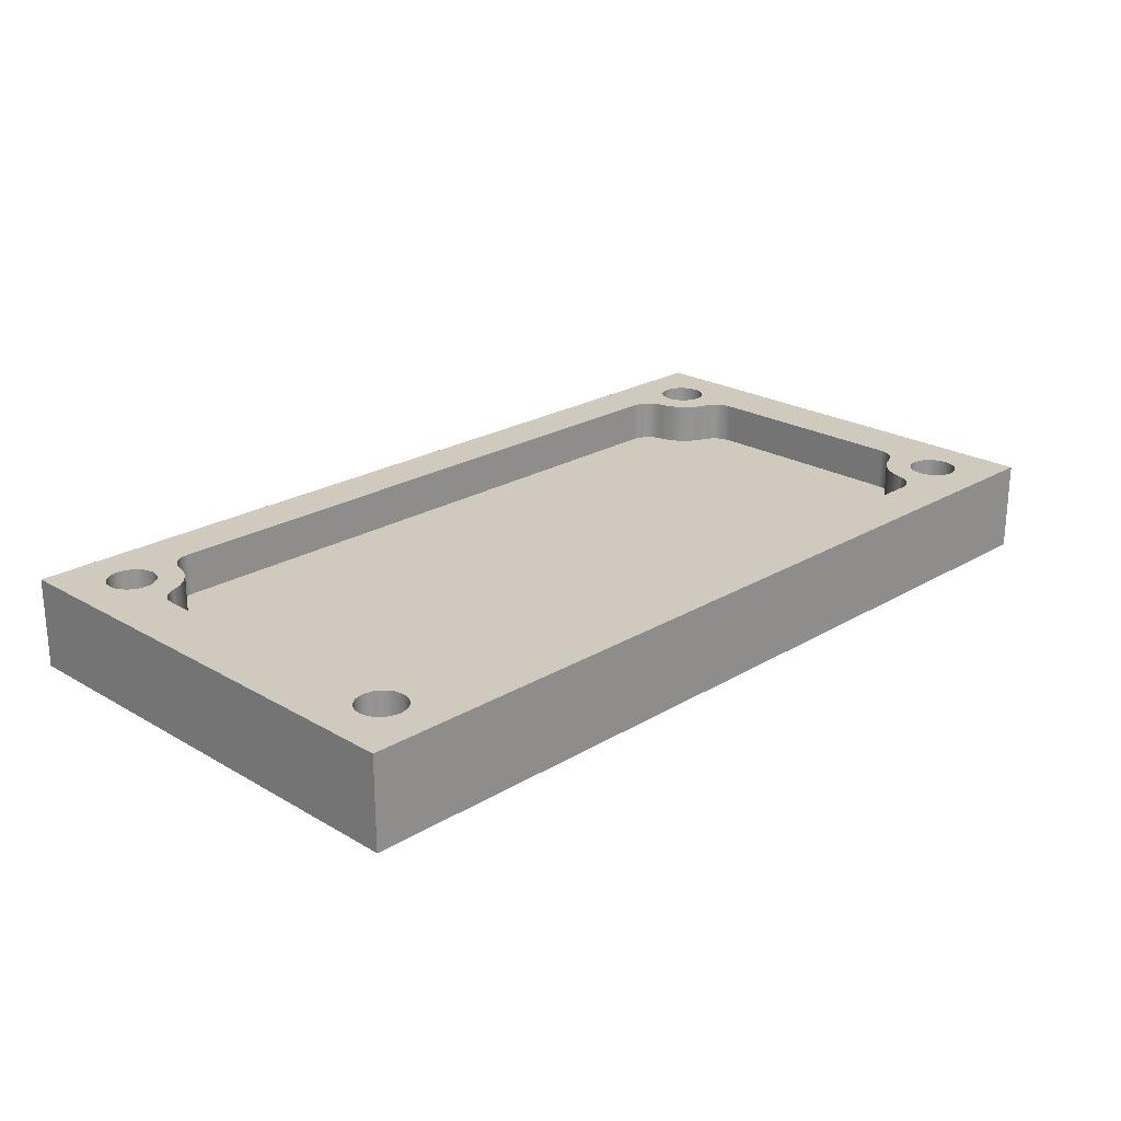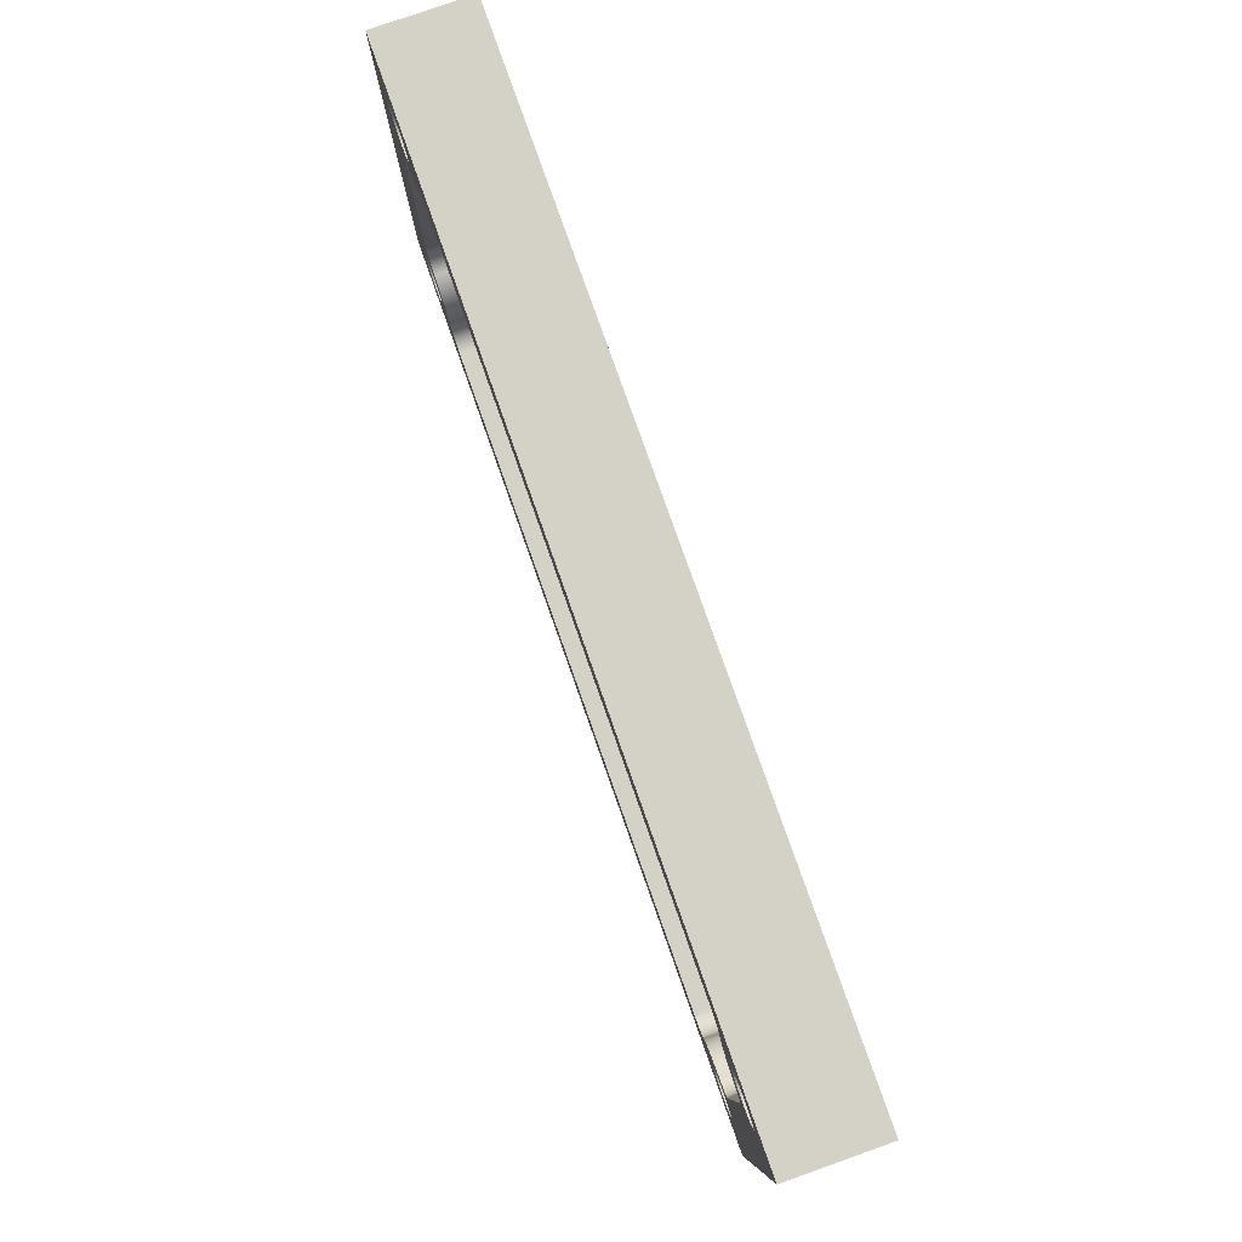
<metadata>
{"format":"obj","ext":"obj","renderer":"f3d","projection":"perspective","resolution":1024,"background":"white","views":[{"elev":23.1,"azim":-45.3,"up":"+Z"},{"elev":79.8,"azim":70.5,"up":"+Y"}]}
</metadata>
<code>
v 6.279 -2.2 1.5
v 6.396 -2.146 1.5
v 6.49 -2.057 1.5
v 6.551 -1.942 1.5
v 6.572 -1.814 1.5
v 6.572 -1.814 0.8
v 6.551 -1.942 0.8
v 6.49 -2.057 0.8
v 6.396 -2.146 0.8
v 6.279 -2.2 0.8
v -5.304 -3.2 1.5
v 5.304 -3.2 1.5
v 5.304 -3.2 0.8
v -5.304 -3.2 0.8
v 5.304 -3.2 1.5
v 5.444 -3.175 1.5
v 5.566 -3.102 1.5
v 5.655 -2.992 1.5
v 5.7 -2.857 1.5
v 5.7 -2.857 0.8
v 5.655 -2.992 0.8
v 5.566 -3.102 0.8
v 5.444 -3.175 0.8
v 5.304 -3.2 0.8
v 5.7 -2.857 1.5
v 5.747 -2.678 1.5
v 5.834 -2.515 1.5
v 5.957 -2.377 1.5
v 6.107 -2.27 1.5
v 6.279 -2.2 1.5
v 6.279 -2.2 0.8
v 6.107 -2.27 0.8
v 5.957 -2.377 0.8
v 5.834 -2.515 0.8
v 5.747 -2.678 0.8
v 5.7 -2.857 0.8
v -6.279 -2.2 1.5
v -6.107 -2.27 1.5
v -5.957 -2.377 1.5
v -5.834 -2.515 1.5
v -5.747 -2.678 1.5
v -5.7 -2.857 1.5
v -5.7 -2.857 0.8
v -5.747 -2.678 0.8
v -5.834 -2.515 0.8
v -5.957 -2.377 0.8
v -6.107 -2.27 0.8
v -6.279 -2.2 0.8
v 6.572 -1.814 1.5
v 6.572 1.814 1.5
v 6.572 1.814 0.8
v 6.572 -1.814 0.8
v 6.572 1.814 1.5
v 6.551 1.942 1.5
v 6.49 2.057 1.5
v 6.396 2.146 1.5
v 6.279 2.2 1.5
v 6.279 2.2 0.8
v 6.396 2.146 0.8
v 6.49 2.057 0.8
v 6.551 1.942 0.8
v 6.572 1.814 0.8
v 6.279 2.2 1.5
v 6.107 2.27 1.5
v 5.957 2.377 1.5
v 5.834 2.515 1.5
v 5.747 2.678 1.5
v 5.7 2.857 1.5
v 5.7 2.857 0.8
v 5.747 2.678 0.8
v 5.834 2.515 0.8
v 5.957 2.377 0.8
v 6.107 2.27 0.8
v 6.279 2.2 0.8
v -5.7 -2.857 1.5
v -5.655 -2.992 1.5
v -5.566 -3.102 1.5
v -5.444 -3.175 1.5
v -5.304 -3.2 1.5
v -5.304 -3.2 0.8
v -5.444 -3.175 0.8
v -5.566 -3.102 0.8
v -5.655 -2.992 0.8
v -5.7 -2.857 0.8
v -5.7 -2.857 0.8
v -5.655 -2.992 0.8
v -5.566 -3.102 0.8
v -5.444 -3.175 0.8
v -5.304 -3.2 0.8
v 5.304 -3.2 0.8
v 5.444 -3.175 0.8
v 5.566 -3.102 0.8
v 5.655 -2.992 0.8
v 5.7 -2.857 0.8
v 5.747 -2.678 0.8
v 5.834 -2.515 0.8
v 5.957 -2.377 0.8
v 6.107 -2.27 0.8
v 6.279 -2.2 0.8
v 6.396 -2.146 0.8
v 6.49 -2.057 0.8
v 6.551 -1.942 0.8
v 6.572 -1.814 0.8
v 6.572 1.814 0.8
v 6.551 1.942 0.8
v 6.49 2.057 0.8
v 6.396 2.146 0.8
v 6.279 2.2 0.8
v 6.107 2.27 0.8
v 5.957 2.377 0.8
v 5.834 2.515 0.8
v 5.747 2.678 0.8
v 5.7 2.857 0.8
v 5.655 2.992 0.8
v 5.566 3.102 0.8
v 5.444 3.175 0.8
v 5.304 3.2 0.8
v -5.304 3.2 0.8
v -5.444 3.175 0.8
v -5.566 3.102 0.8
v -5.655 2.992 0.8
v -5.7 2.857 0.8
v -5.747 2.678 0.8
v -5.834 2.515 0.8
v -5.957 2.377 0.8
v -6.107 2.27 0.8
v -6.279 2.2 0.8
v -6.396 2.146 0.8
v -6.49 2.057 0.8
v -6.551 1.942 0.8
v -6.572 1.814 0.8
v -6.572 -1.814 0.8
v -6.551 -1.942 0.8
v -6.49 -2.057 0.8
v -6.396 -2.146 0.8
v -6.279 -2.2 0.8
v -6.107 -2.27 0.8
v -5.957 -2.377 0.8
v -5.834 -2.515 0.8
v -5.747 -2.678 0.8
v 5.7 2.857 1.5
v 5.655 2.992 1.5
v 5.566 3.102 1.5
v 5.444 3.175 1.5
v 5.304 3.2 1.5
v 5.304 3.2 0.8
v 5.444 3.175 0.8
v 5.566 3.102 0.8
v 5.655 2.992 0.8
v 5.7 2.857 0.8
v 5.304 3.2 1.5
v -5.304 3.2 1.5
v -5.304 3.2 0.8
v 5.304 3.2 0.8
v -5.304 3.2 1.5
v -5.444 3.175 1.5
v -5.566 3.102 1.5
v -5.655 2.992 1.5
v -5.7 2.857 1.5
v -5.7 2.857 0.8
v -5.655 2.992 0.8
v -5.566 3.102 0.8
v -5.444 3.175 0.8
v -5.304 3.2 0.8
v -6.572 -1.814 1.5
v -6.551 -1.942 1.5
v -6.49 -2.057 1.5
v -6.396 -2.146 1.5
v -6.279 -2.2 1.5
v -6.279 -2.2 0.8
v -6.396 -2.146 0.8
v -6.49 -2.057 0.8
v -6.551 -1.942 0.8
v -6.572 -1.814 0.8
v -5.7 2.857 1.5
v -5.747 2.678 1.5
v -5.834 2.515 1.5
v -5.957 2.377 1.5
v -6.107 2.27 1.5
v -6.279 2.2 1.5
v -6.279 2.2 0.8
v -6.107 2.27 0.8
v -5.957 2.377 0.8
v -5.834 2.515 0.8
v -5.747 2.678 0.8
v -5.7 2.857 0.8
v -6.572 1.814 1.5
v -6.572 -1.814 1.5
v -6.572 -1.814 0.8
v -6.572 1.814 0.8
v 7.5 -4 0
v 7.5 4 0
v 7.5 4 1.5
v 7.5 -4 1.5
v -6.1 3 1.5
v -6.13 2.847 1.5
v -6.217 2.717 1.5
v -6.347 2.63 1.5
v -6.5 2.6 1.5
v -6.653 2.63 1.5
v -6.783 2.717 1.5
v -6.87 2.847 1.5
v -6.9 3 1.5
v -6.87 3.153 1.5
v -6.783 3.283 1.5
v -6.653 3.37 1.5
v -6.5 3.4 1.5
v -6.347 3.37 1.5
v -6.217 3.283 1.5
v -6.13 3.153 1.5
v 6.9 -3 1.5
v 6.87 -3.153 1.5
v 6.783 -3.283 1.5
v 6.653 -3.37 1.5
v 6.5 -3.4 1.5
v 6.347 -3.37 1.5
v 6.217 -3.283 1.5
v 6.13 -3.153 1.5
v 6.1 -3 1.5
v 6.13 -2.847 1.5
v 6.217 -2.717 1.5
v 6.347 -2.63 1.5
v 6.5 -2.6 1.5
v 6.653 -2.63 1.5
v 6.783 -2.717 1.5
v 6.87 -2.847 1.5
v -6.1 -3 1.5
v -6.13 -3.153 1.5
v -6.217 -3.283 1.5
v -6.347 -3.37 1.5
v -6.5 -3.4 1.5
v -6.653 -3.37 1.5
v -6.783 -3.283 1.5
v -6.87 -3.153 1.5
v -6.9 -3 1.5
v -6.87 -2.847 1.5
v -6.783 -2.717 1.5
v -6.653 -2.63 1.5
v -6.5 -2.6 1.5
v -6.347 -2.63 1.5
v -6.217 -2.717 1.5
v -6.13 -2.847 1.5
v 6.9 3 1.5
v 6.87 2.847 1.5
v 6.783 2.717 1.5
v 6.653 2.63 1.5
v 6.5 2.6 1.5
v 6.347 2.63 1.5
v 6.217 2.717 1.5
v 6.13 2.847 1.5
v 6.1 3 1.5
v 6.13 3.153 1.5
v 6.217 3.283 1.5
v 6.347 3.37 1.5
v 6.5 3.4 1.5
v 6.653 3.37 1.5
v 6.783 3.283 1.5
v 6.87 3.153 1.5
v 5.304 -3.2 1.5
v -5.304 -3.2 1.5
v -5.444 -3.175 1.5
v -5.566 -3.102 1.5
v -5.655 -2.992 1.5
v -5.7 -2.857 1.5
v -5.747 -2.678 1.5
v -5.834 -2.515 1.5
v -5.957 -2.377 1.5
v -6.107 -2.27 1.5
v -6.279 -2.2 1.5
v -6.396 -2.146 1.5
v -6.49 -2.057 1.5
v -6.551 -1.942 1.5
v -6.572 -1.814 1.5
v -6.572 1.814 1.5
v -6.551 1.942 1.5
v -6.49 2.057 1.5
v -6.396 2.146 1.5
v -6.279 2.2 1.5
v -6.107 2.27 1.5
v -5.957 2.377 1.5
v -5.834 2.515 1.5
v -5.747 2.678 1.5
v -5.7 2.857 1.5
v -5.655 2.992 1.5
v -5.566 3.102 1.5
v -5.444 3.175 1.5
v -5.304 3.2 1.5
v 5.304 3.2 1.5
v 5.444 3.175 1.5
v 5.566 3.102 1.5
v 5.655 2.992 1.5
v 5.7 2.857 1.5
v 5.747 2.678 1.5
v 5.834 2.515 1.5
v 5.957 2.377 1.5
v 6.107 2.27 1.5
v 6.279 2.2 1.5
v 6.396 2.146 1.5
v 6.49 2.057 1.5
v 6.551 1.942 1.5
v 6.572 1.814 1.5
v 6.572 -1.814 1.5
v 6.551 -1.942 1.5
v 6.49 -2.057 1.5
v 6.396 -2.146 1.5
v 6.279 -2.2 1.5
v 6.107 -2.27 1.5
v 5.957 -2.377 1.5
v 5.834 -2.515 1.5
v 5.747 -2.678 1.5
v 5.7 -2.857 1.5
v 5.655 -2.992 1.5
v 5.566 -3.102 1.5
v 5.444 -3.175 1.5
v 7.5 -4 1.5
v 7.5 4 1.5
v -7.5 4 1.5
v -7.5 -4 1.5
v -6.1 3 0
v -6.13 3.153 0
v -6.217 3.283 0
v -6.347 3.37 0
v -6.5 3.4 0
v -6.653 3.37 0
v -6.783 3.283 0
v -6.87 3.153 0
v -6.9 3 0
v -6.87 2.847 0
v -6.783 2.717 0
v -6.653 2.63 0
v -6.5 2.6 0
v -6.347 2.63 0
v -6.217 2.717 0
v -6.13 2.847 0
v 6.9 -3 0
v 6.87 -2.847 0
v 6.783 -2.717 0
v 6.653 -2.63 0
v 6.5 -2.6 0
v 6.347 -2.63 0
v 6.217 -2.717 0
v 6.13 -2.847 0
v 6.1 -3 0
v 6.13 -3.153 0
v 6.217 -3.283 0
v 6.347 -3.37 0
v 6.5 -3.4 0
v 6.653 -3.37 0
v 6.783 -3.283 0
v 6.87 -3.153 0
v -6.1 -3 0
v -6.13 -2.847 0
v -6.217 -2.717 0
v -6.347 -2.63 0
v -6.5 -2.6 0
v -6.653 -2.63 0
v -6.783 -2.717 0
v -6.87 -2.847 0
v -6.9 -3 0
v -6.87 -3.153 0
v -6.783 -3.283 0
v -6.653 -3.37 0
v -6.5 -3.4 0
v -6.347 -3.37 0
v -6.217 -3.283 0
v -6.13 -3.153 0
v 6.9 3 0
v 6.87 3.153 0
v 6.783 3.283 0
v 6.653 3.37 0
v 6.5 3.4 0
v 6.347 3.37 0
v 6.217 3.283 0
v 6.13 3.153 0
v 6.1 3 0
v 6.13 2.847 0
v 6.217 2.717 0
v 6.347 2.63 0
v 6.5 2.6 0
v 6.653 2.63 0
v 6.783 2.717 0
v 6.87 2.847 0
v 7.5 4 0
v 7.5 -4 0
v -7.5 -4 0
v -7.5 4 0
v 6.9 -3 0
v 6.87 -3.153 0
v 6.783 -3.283 0
v 6.653 -3.37 0
v 6.5 -3.4 0
v 6.347 -3.37 0
v 6.217 -3.283 0
v 6.13 -3.153 0
v 6.1 -3 0
v 6.13 -2.847 0
v 6.217 -2.717 0
v 6.347 -2.63 0
v 6.5 -2.6 0
v 6.653 -2.63 0
v 6.783 -2.717 0
v 6.87 -2.847 0
v 6.9 -3 1.5
v 6.87 -2.847 1.5
v 6.783 -2.717 1.5
v 6.653 -2.63 1.5
v 6.5 -2.6 1.5
v 6.347 -2.63 1.5
v 6.217 -2.717 1.5
v 6.13 -2.847 1.5
v 6.1 -3 1.5
v 6.13 -3.153 1.5
v 6.217 -3.283 1.5
v 6.347 -3.37 1.5
v 6.5 -3.4 1.5
v 6.653 -3.37 1.5
v 6.783 -3.283 1.5
v 6.87 -3.153 1.5
v 6.9 -3 0
v 6.9 -3 1.5
v -6.1 3 0
v -6.13 2.847 0
v -6.217 2.717 0
v -6.347 2.63 0
v -6.5 2.6 0
v -6.653 2.63 0
v -6.783 2.717 0
v -6.87 2.847 0
v -6.9 3 0
v -6.87 3.153 0
v -6.783 3.283 0
v -6.653 3.37 0
v -6.5 3.4 0
v -6.347 3.37 0
v -6.217 3.283 0
v -6.13 3.153 0
v -6.1 3 1.5
v -6.13 3.153 1.5
v -6.217 3.283 1.5
v -6.347 3.37 1.5
v -6.5 3.4 1.5
v -6.653 3.37 1.5
v -6.783 3.283 1.5
v -6.87 3.153 1.5
v -6.9 3 1.5
v -6.87 2.847 1.5
v -6.783 2.717 1.5
v -6.653 2.63 1.5
v -6.5 2.6 1.5
v -6.347 2.63 1.5
v -6.217 2.717 1.5
v -6.13 2.847 1.5
v -6.1 3 0
v -6.1 3 1.5
v -6.279 2.2 1.5
v -6.396 2.146 1.5
v -6.49 2.057 1.5
v -6.551 1.942 1.5
v -6.572 1.814 1.5
v -6.572 1.814 0.8
v -6.551 1.942 0.8
v -6.49 2.057 0.8
v -6.396 2.146 0.8
v -6.279 2.2 0.8
v -7.5 4 0
v -7.5 -4 0
v -7.5 -4 1.5
v -7.5 4 1.5
v -7.5 -4 0
v 7.5 -4 0
v 7.5 -4 1.5
v -7.5 -4 1.5
v 6.9 3 0
v 6.87 2.847 0
v 6.783 2.717 0
v 6.653 2.63 0
v 6.5 2.6 0
v 6.347 2.63 0
v 6.217 2.717 0
v 6.13 2.847 0
v 6.1 3 0
v 6.13 3.153 0
v 6.217 3.283 0
v 6.347 3.37 0
v 6.5 3.4 0
v 6.653 3.37 0
v 6.783 3.283 0
v 6.87 3.153 0
v 6.9 3 1.5
v 6.87 3.153 1.5
v 6.783 3.283 1.5
v 6.653 3.37 1.5
v 6.5 3.4 1.5
v 6.347 3.37 1.5
v 6.217 3.283 1.5
v 6.13 3.153 1.5
v 6.1 3 1.5
v 6.13 2.847 1.5
v 6.217 2.717 1.5
v 6.347 2.63 1.5
v 6.5 2.6 1.5
v 6.653 2.63 1.5
v 6.783 2.717 1.5
v 6.87 2.847 1.5
v 6.9 3 0
v 6.9 3 1.5
v -6.1 -3 0
v -6.13 -3.153 0
v -6.217 -3.283 0
v -6.347 -3.37 0
v -6.5 -3.4 0
v -6.653 -3.37 0
v -6.783 -3.283 0
v -6.87 -3.153 0
v -6.9 -3 0
v -6.87 -2.847 0
v -6.783 -2.717 0
v -6.653 -2.63 0
v -6.5 -2.6 0
v -6.347 -2.63 0
v -6.217 -2.717 0
v -6.13 -2.847 0
v -6.1 -3 1.5
v -6.13 -2.847 1.5
v -6.217 -2.717 1.5
v -6.347 -2.63 1.5
v -6.5 -2.6 1.5
v -6.653 -2.63 1.5
v -6.783 -2.717 1.5
v -6.87 -2.847 1.5
v -6.9 -3 1.5
v -6.87 -3.153 1.5
v -6.783 -3.283 1.5
v -6.653 -3.37 1.5
v -6.5 -3.4 1.5
v -6.347 -3.37 1.5
v -6.217 -3.283 1.5
v -6.13 -3.153 1.5
v -6.1 -3 0
v -6.1 -3 1.5
v 7.5 4 0
v -7.5 4 0
v -7.5 4 1.5
v 7.5 4 1.5
f 10 1 9
f 9 1 2
f 9 2 8
f 8 2 3
f 8 3 7
f 7 3 4
f 7 4 6
f 6 4 5
f 11 12 14
f 14 12 13
f 24 15 23
f 23 15 16
f 23 16 22
f 22 16 17
f 22 17 21
f 21 17 18
f 21 18 20
f 20 18 19
f 36 25 35
f 35 25 26
f 35 26 27
f 35 27 34
f 34 27 28
f 34 28 33
f 33 28 29
f 33 29 32
f 32 29 31
f 31 29 30
f 48 37 47
f 47 37 38
f 47 38 39
f 47 39 46
f 46 39 40
f 46 40 45
f 45 40 41
f 45 41 44
f 44 41 43
f 43 41 42
f 49 50 52
f 52 50 51
f 62 53 61
f 61 53 54
f 61 54 60
f 60 54 55
f 60 55 59
f 59 55 56
f 59 56 58
f 58 56 57
f 74 63 73
f 73 63 64
f 73 64 65
f 73 65 72
f 72 65 66
f 72 66 71
f 71 66 67
f 71 67 70
f 70 67 69
f 69 67 68
f 84 75 83
f 83 75 76
f 83 76 82
f 82 76 77
f 82 77 81
f 81 77 78
f 81 78 80
f 80 78 79
f 140 85 89
f 89 85 86
f 89 86 87
f 87 88 89
f 140 89 139
f 139 89 90
f 139 90 96
f 96 90 95
f 95 90 94
f 94 90 93
f 93 90 92
f 92 90 91
f 139 96 138
f 138 96 97
f 138 97 132
f 132 97 103
f 132 103 131
f 131 103 104
f 131 104 125
f 125 104 110
f 125 110 124
f 124 110 111
f 124 111 118
f 118 111 117
f 117 111 112
f 117 112 113
f 97 98 103
f 103 98 99
f 103 99 102
f 102 99 101
f 101 99 100
f 105 108 104
f 104 108 109
f 104 109 110
f 105 106 108
f 108 106 107
f 113 114 117
f 117 114 115
f 117 115 116
f 119 120 118
f 118 120 121
f 118 121 122
f 122 123 118
f 118 123 124
f 125 126 131
f 131 126 127
f 131 127 130
f 130 127 129
f 129 127 128
f 133 136 132
f 132 136 137
f 132 137 138
f 133 134 136
f 136 134 135
f 150 141 149
f 149 141 142
f 149 142 148
f 148 142 143
f 148 143 147
f 147 143 144
f 147 144 146
f 146 144 145
f 151 152 154
f 154 152 153
f 164 155 163
f 163 155 156
f 163 156 162
f 162 156 157
f 162 157 161
f 161 157 158
f 161 158 160
f 160 158 159
f 174 165 173
f 173 165 166
f 173 166 172
f 172 166 167
f 172 167 171
f 171 167 168
f 171 168 170
f 170 168 169
f 186 175 185
f 185 175 176
f 185 176 177
f 185 177 184
f 184 177 178
f 184 178 183
f 183 178 179
f 183 179 182
f 182 179 181
f 181 179 180
f 187 188 190
f 190 188 189
f 191 192 194
f 194 192 193
f 196 283 195
f 195 283 284
f 195 284 210
f 210 284 285
f 210 285 209
f 209 285 286
f 209 286 208
f 208 286 287
f 208 287 317
f 317 287 288
f 317 288 316
f 316 288 254
f 316 254 255
f 283 196 282
f 282 196 197
f 282 197 281
f 281 197 198
f 281 198 280
f 280 198 279
f 279 198 199
f 279 199 278
f 278 199 277
f 277 199 200
f 277 200 276
f 276 200 201
f 276 201 275
f 275 201 274
f 274 201 202
f 274 202 317
f 317 202 203
f 317 203 204
f 204 205 317
f 317 205 206
f 317 206 207
f 207 208 317
f 226 211 315
f 315 211 212
f 315 212 213
f 213 214 315
f 315 214 215
f 315 215 216
f 217 314 216
f 216 314 259
f 216 259 315
f 315 259 260
f 315 260 318
f 318 260 230
f 318 230 231
f 314 217 313
f 313 217 218
f 313 218 312
f 312 218 219
f 312 219 311
f 311 219 220
f 311 220 310
f 310 220 221
f 310 221 309
f 309 221 222
f 309 222 308
f 308 222 307
f 307 222 223
f 307 223 306
f 306 223 305
f 305 223 224
f 305 224 304
f 304 224 225
f 304 225 303
f 303 225 302
f 302 225 226
f 302 226 315
f 228 263 227
f 227 263 264
f 227 264 242
f 242 264 265
f 242 265 241
f 241 265 266
f 241 266 240
f 240 266 267
f 240 267 268
f 263 228 262
f 262 228 229
f 262 229 261
f 261 229 230
f 261 230 260
f 231 232 318
f 318 232 233
f 318 233 234
f 234 235 318
f 318 235 236
f 318 236 273
f 273 236 237
f 273 237 272
f 272 237 271
f 271 237 238
f 271 238 270
f 270 238 239
f 270 239 269
f 269 239 268
f 268 239 240
f 258 243 316
f 316 243 244
f 316 244 301
f 301 244 245
f 301 245 300
f 300 245 299
f 299 245 246
f 299 246 298
f 298 246 247
f 298 247 297
f 297 247 296
f 296 247 248
f 296 248 295
f 295 248 294
f 294 248 249
f 294 249 293
f 293 249 250
f 293 250 292
f 292 250 251
f 292 251 291
f 291 251 252
f 291 252 290
f 290 252 253
f 290 253 289
f 289 253 254
f 289 254 288
f 255 256 316
f 316 256 257
f 316 257 258
f 273 274 318
f 318 274 317
f 316 301 315
f 315 301 302
f 320 374 319
f 319 374 375
f 319 375 334
f 334 375 376
f 334 376 333
f 333 376 377
f 333 377 354
f 354 377 353
f 353 377 378
f 353 378 341
f 341 378 340
f 340 378 379
f 340 379 339
f 339 379 338
f 338 379 380
f 338 380 337
f 337 380 381
f 337 381 336
f 336 381 382
f 336 382 384
f 384 382 383
f 383 382 367
f 383 367 368
f 374 320 373
f 373 320 321
f 373 321 372
f 372 321 322
f 372 322 383
f 383 322 386
f 386 322 323
f 386 323 324
f 324 325 386
f 386 325 326
f 386 326 327
f 327 328 386
f 386 328 385
f 385 328 358
f 385 358 359
f 328 329 358
f 358 329 357
f 357 329 330
f 357 330 356
f 356 330 331
f 356 331 355
f 355 331 354
f 354 331 332
f 354 332 333
f 350 335 384
f 384 335 336
f 353 341 352
f 352 341 342
f 352 342 351
f 351 342 343
f 351 343 366
f 366 343 344
f 366 344 365
f 365 344 345
f 365 345 364
f 364 345 346
f 364 346 385
f 385 346 384
f 384 346 347
f 384 347 348
f 348 349 384
f 384 349 350
f 359 360 385
f 385 360 361
f 385 361 362
f 362 363 385
f 385 363 364
f 368 369 383
f 383 369 370
f 383 370 371
f 371 372 383
f 388 418 387
f 387 418 420
f 419 403 402
f 402 403 404
f 402 404 401
f 401 404 405
f 401 405 400
f 400 405 406
f 400 406 399
f 399 406 407
f 399 407 398
f 398 407 408
f 398 408 397
f 397 408 409
f 397 409 396
f 396 409 410
f 396 410 395
f 395 410 411
f 395 411 394
f 394 411 412
f 394 412 393
f 393 412 413
f 393 413 392
f 392 413 414
f 392 414 391
f 391 414 415
f 391 415 390
f 390 415 416
f 390 416 389
f 389 416 417
f 389 417 388
f 388 417 418
f 422 452 421
f 421 452 454
f 453 437 436
f 436 437 438
f 436 438 435
f 435 438 439
f 435 439 434
f 434 439 440
f 434 440 433
f 433 440 441
f 433 441 432
f 432 441 442
f 432 442 431
f 431 442 443
f 431 443 430
f 430 443 444
f 430 444 429
f 429 444 445
f 429 445 428
f 428 445 446
f 428 446 427
f 427 446 447
f 427 447 426
f 426 447 448
f 426 448 425
f 425 448 449
f 425 449 424
f 424 449 450
f 424 450 423
f 423 450 451
f 423 451 422
f 422 451 452
f 464 455 463
f 463 455 456
f 463 456 462
f 462 456 457
f 462 457 461
f 461 457 458
f 461 458 460
f 460 458 459
f 465 466 468
f 468 466 467
f 469 470 472
f 472 470 471
f 474 504 473
f 473 504 506
f 505 489 488
f 488 489 490
f 488 490 487
f 487 490 491
f 487 491 486
f 486 491 492
f 486 492 485
f 485 492 493
f 485 493 484
f 484 493 494
f 484 494 483
f 483 494 495
f 483 495 482
f 482 495 496
f 482 496 481
f 481 496 497
f 481 497 480
f 480 497 498
f 480 498 479
f 479 498 499
f 479 499 478
f 478 499 500
f 478 500 477
f 477 500 501
f 477 501 476
f 476 501 502
f 476 502 475
f 475 502 503
f 475 503 474
f 474 503 504
f 508 538 507
f 507 538 540
f 539 523 522
f 522 523 524
f 522 524 521
f 521 524 525
f 521 525 520
f 520 525 526
f 520 526 519
f 519 526 527
f 519 527 518
f 518 527 528
f 518 528 517
f 517 528 529
f 517 529 516
f 516 529 530
f 516 530 515
f 515 530 531
f 515 531 514
f 514 531 532
f 514 532 513
f 513 532 533
f 513 533 512
f 512 533 534
f 512 534 511
f 511 534 535
f 511 535 510
f 510 535 536
f 510 536 509
f 509 536 537
f 509 537 508
f 508 537 538
f 541 542 544
f 544 542 543

</code>
